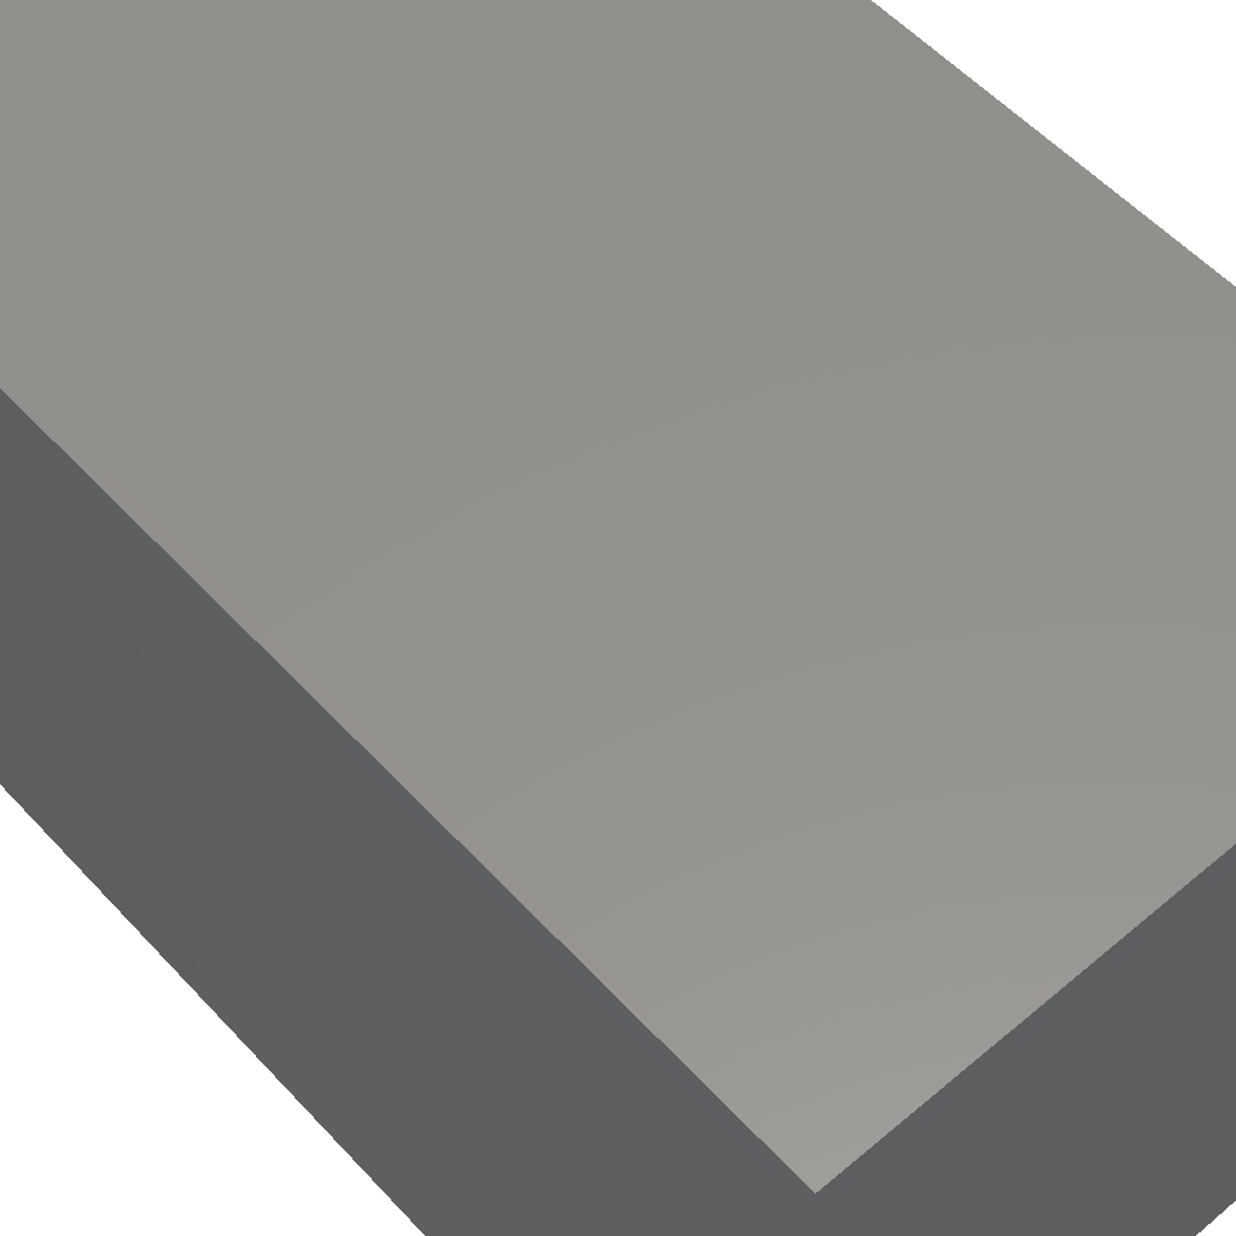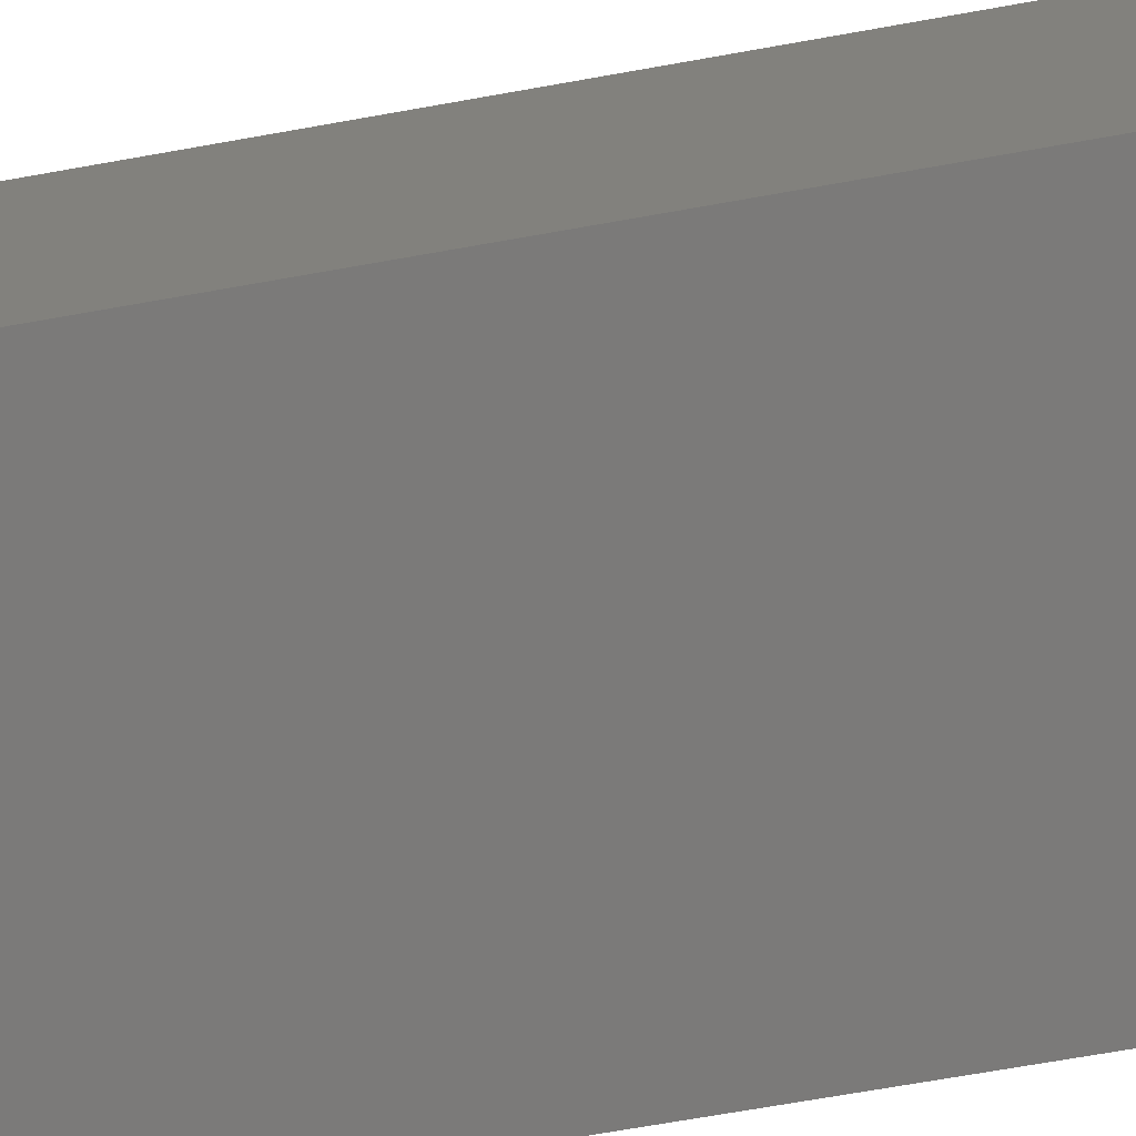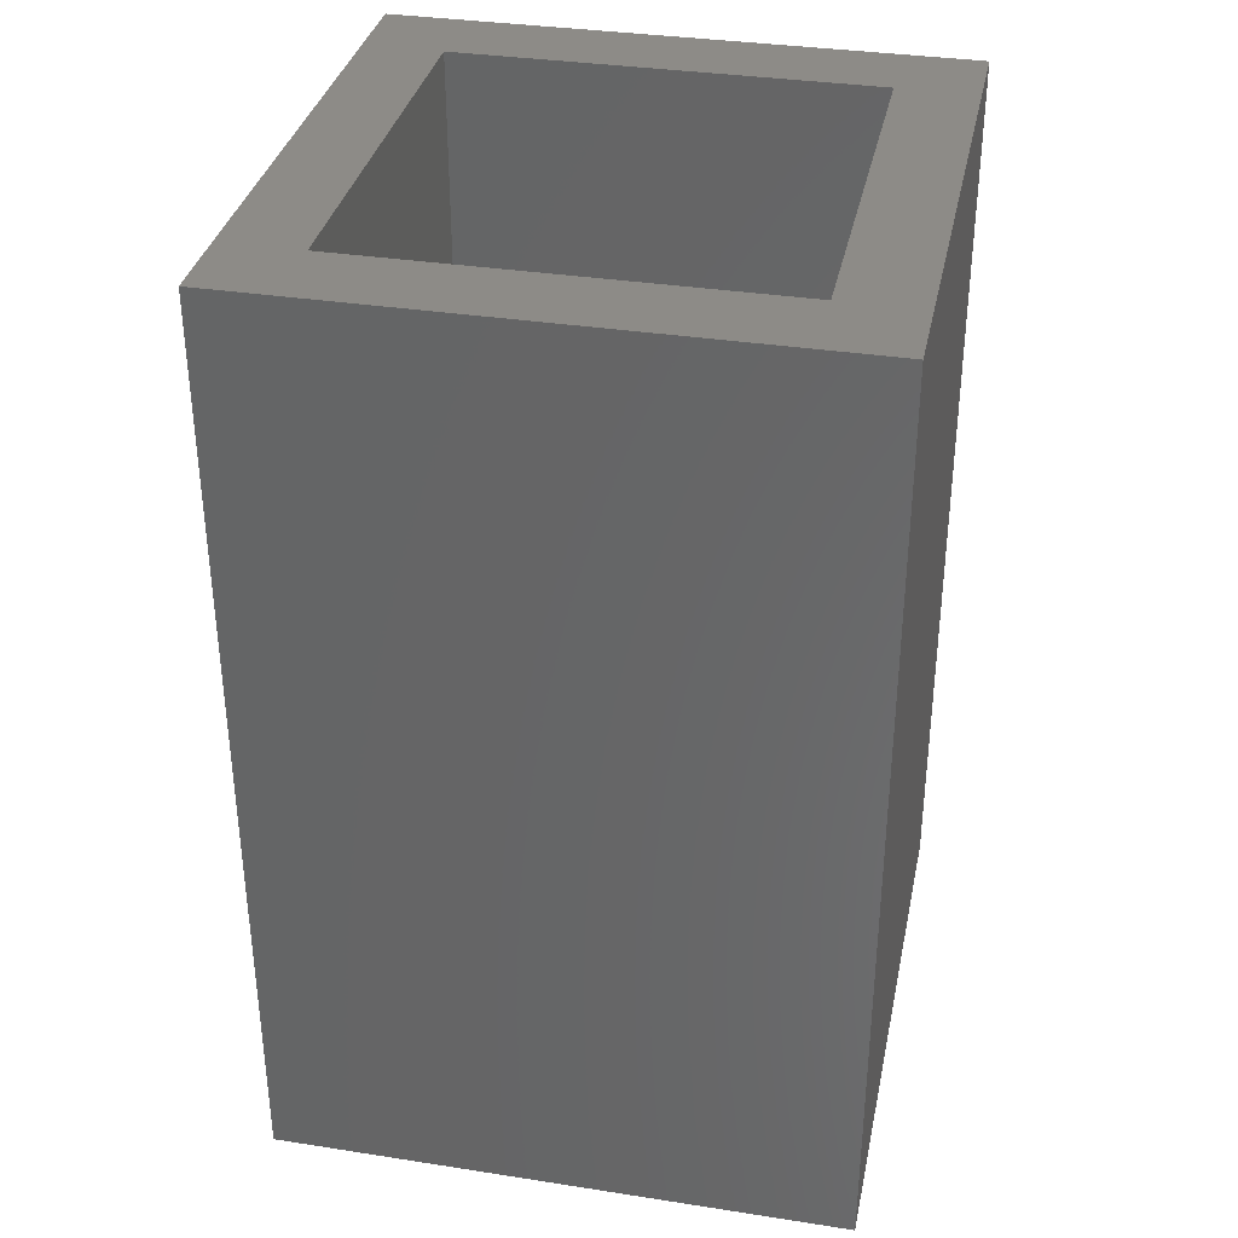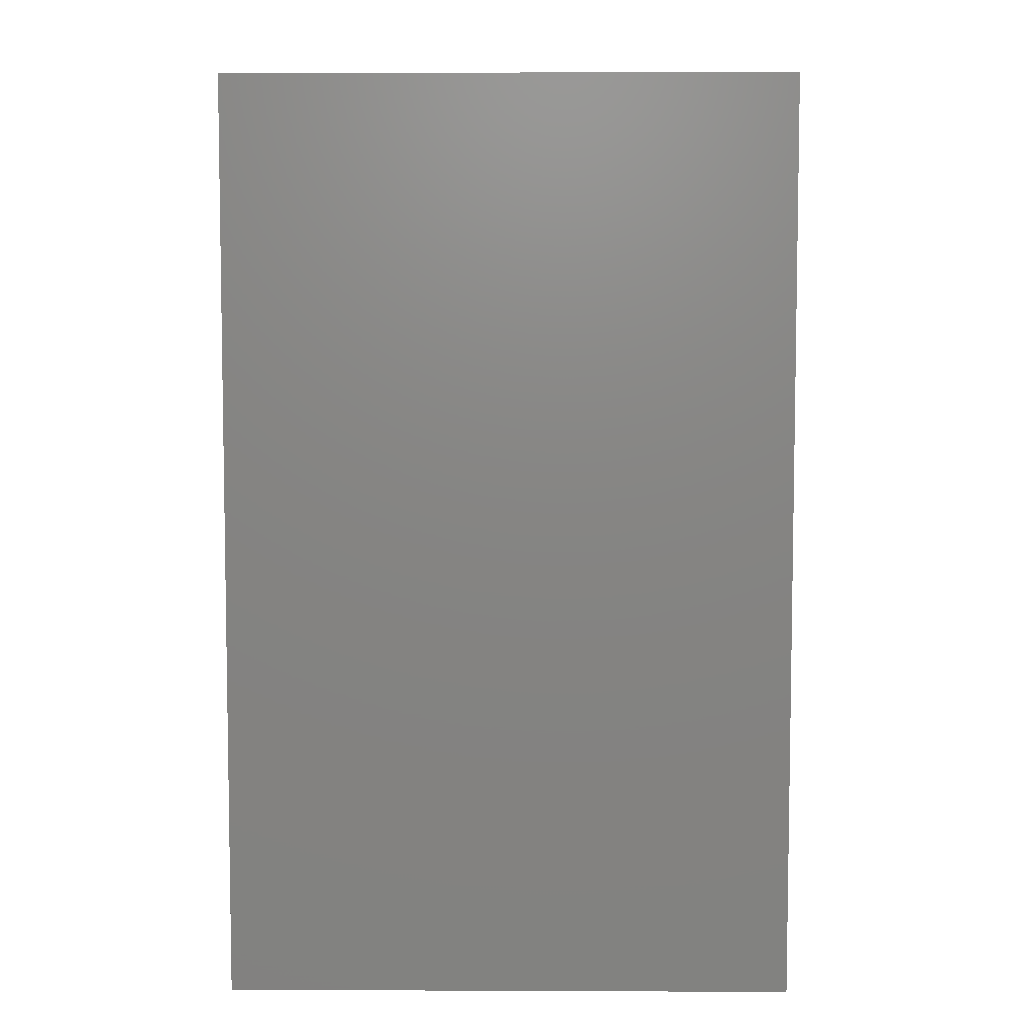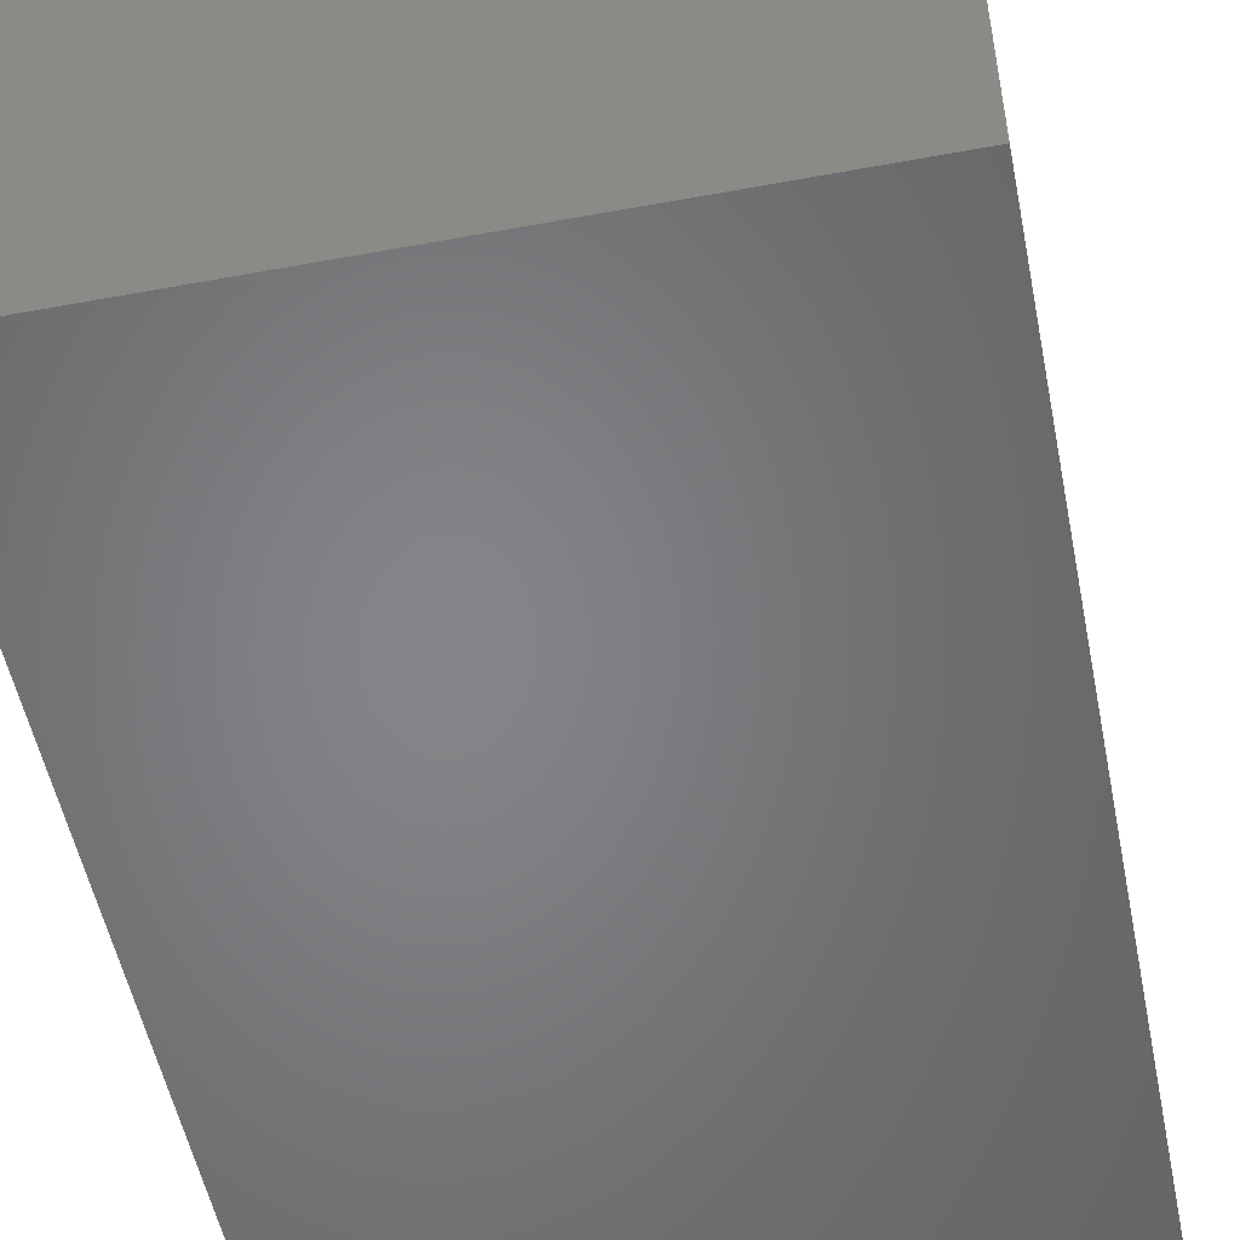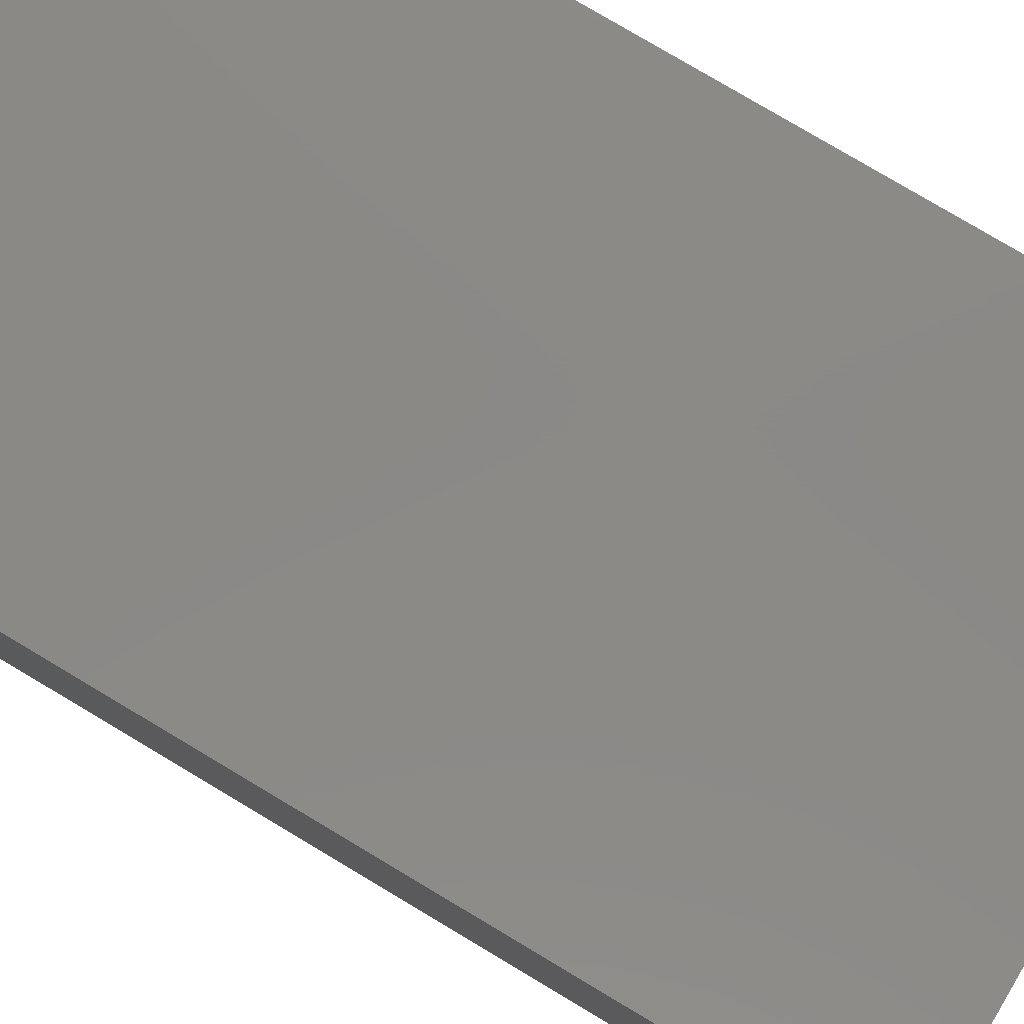
<metadata>
{"format":"stl","ext":"stl","renderer":"f3d","projection":"perspective","resolution":1024,"background":"white","views":[{"elev":55.4,"azim":138.3,"up":"+Y"},{"elev":-73.5,"azim":99.9,"up":"+Y"},{"elev":34.8,"azim":-168.3,"up":"+Z"},{"elev":6.2,"azim":90.7,"up":"+Z"},{"elev":-52.4,"azim":-168.7,"up":"+Y"},{"elev":80.0,"azim":120.7,"up":"+Y"}]}
</metadata>
<code>
# stl→obj: 16 verts, 28 faces
v 0.2031 -0.1953 0.6016
v 0.1484 -0.1406 0.6016
v -0.1953 -0.1953 0.6016
v -0.1406 -0.1406 0.6016
v -0.1953 0.2031 0.6016
v -0.1406 0.1484 0.6016
v 0.2031 0.2031 0.6016
v 0.1484 0.1484 0.6016
v -0.1406 -0.1406 0.007812
v 0.1484 -0.1406 0.007812
v 0.1484 0.1484 0.007812
v -0.1406 0.1484 0.007812
v -0.1953 -0.1953 -0.04688
v 0.2031 -0.1953 -0.04688
v 0.2031 0.2031 -0.04688
v -0.1953 0.2031 -0.04688
f 1 2 3
f 3 2 4
f 3 4 5
f 5 4 6
f 5 6 7
f 7 6 8
f 7 8 1
f 1 8 2
f 9 4 10
f 10 4 2
f 10 2 11
f 11 2 8
f 11 8 12
f 12 8 6
f 12 6 9
f 9 6 4
f 13 14 3
f 3 14 1
f 14 15 1
f 1 15 7
f 15 16 7
f 7 16 5
f 16 13 5
f 5 13 3
f 13 16 14
f 14 16 15
f 9 10 12
f 12 10 11

</code>
